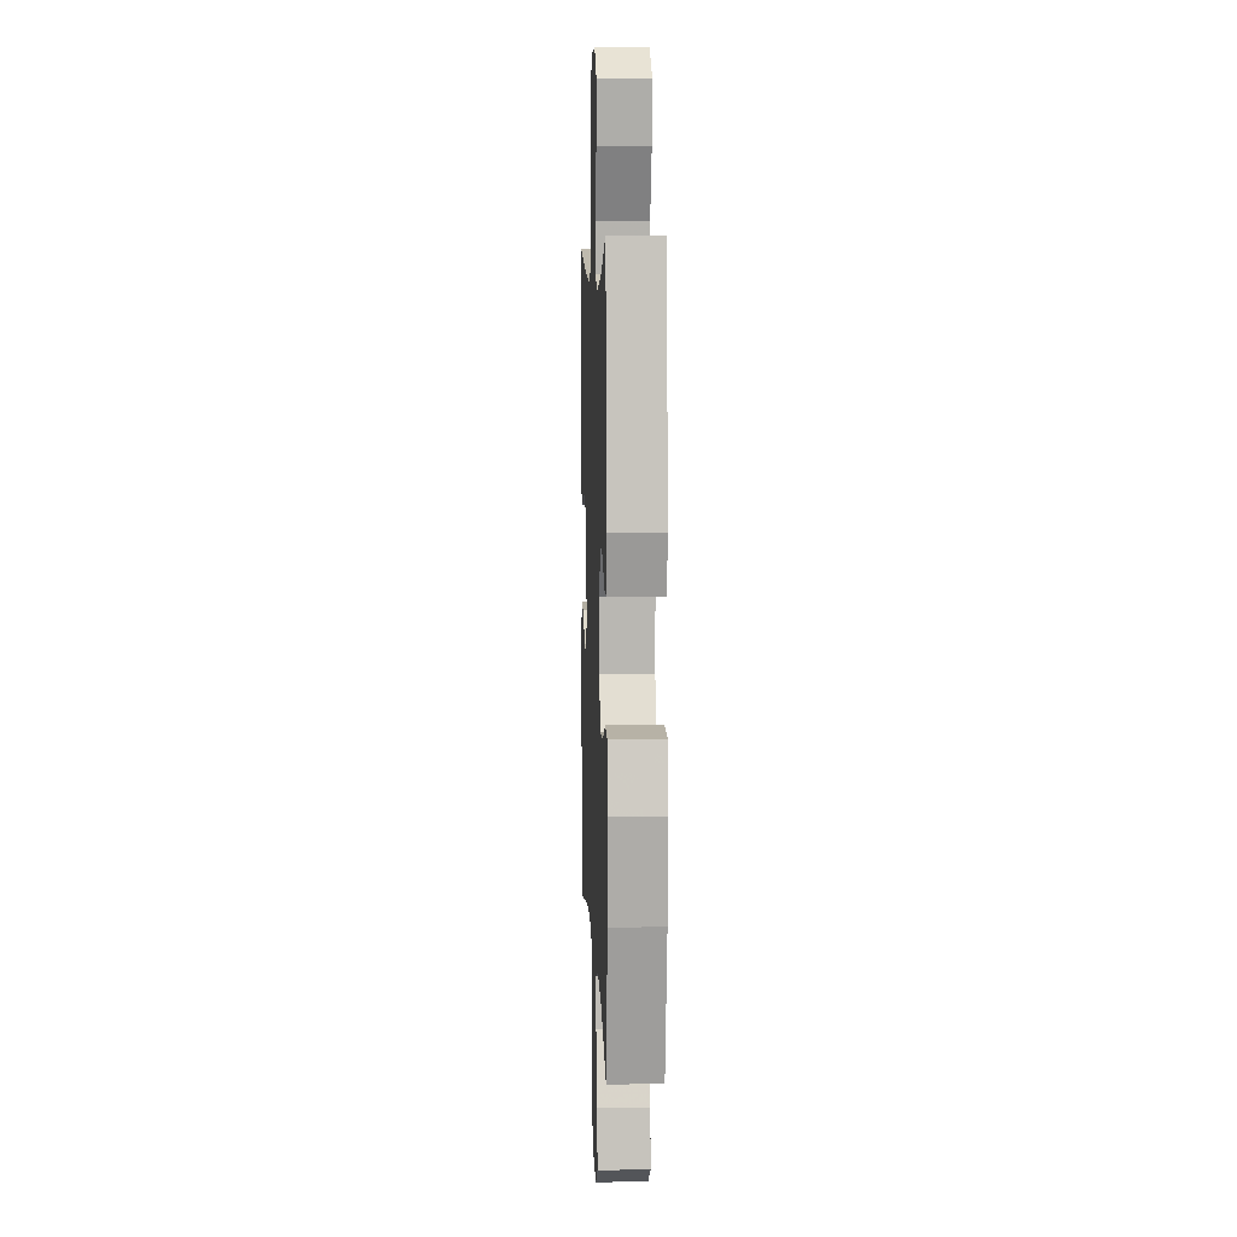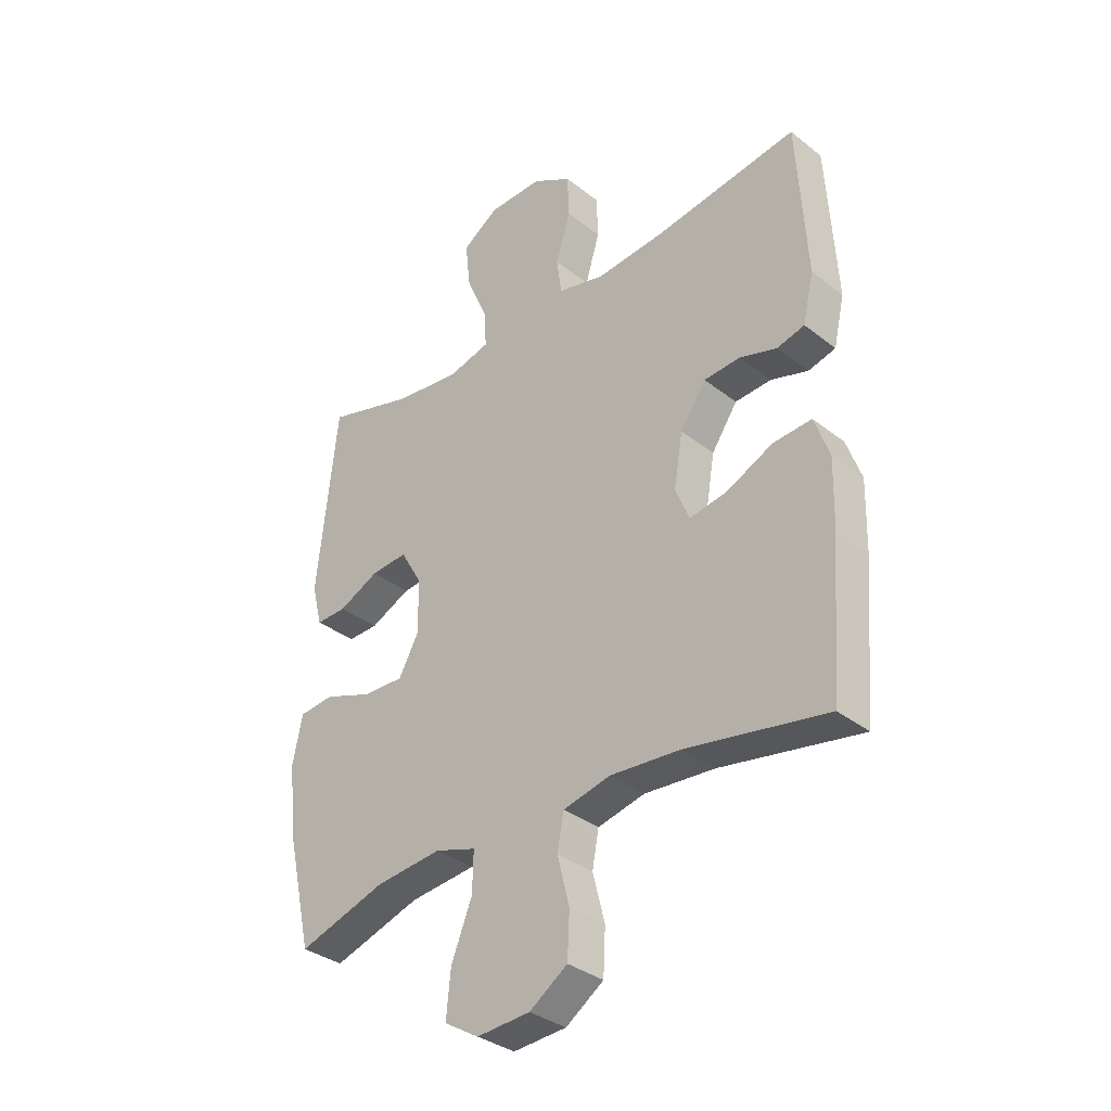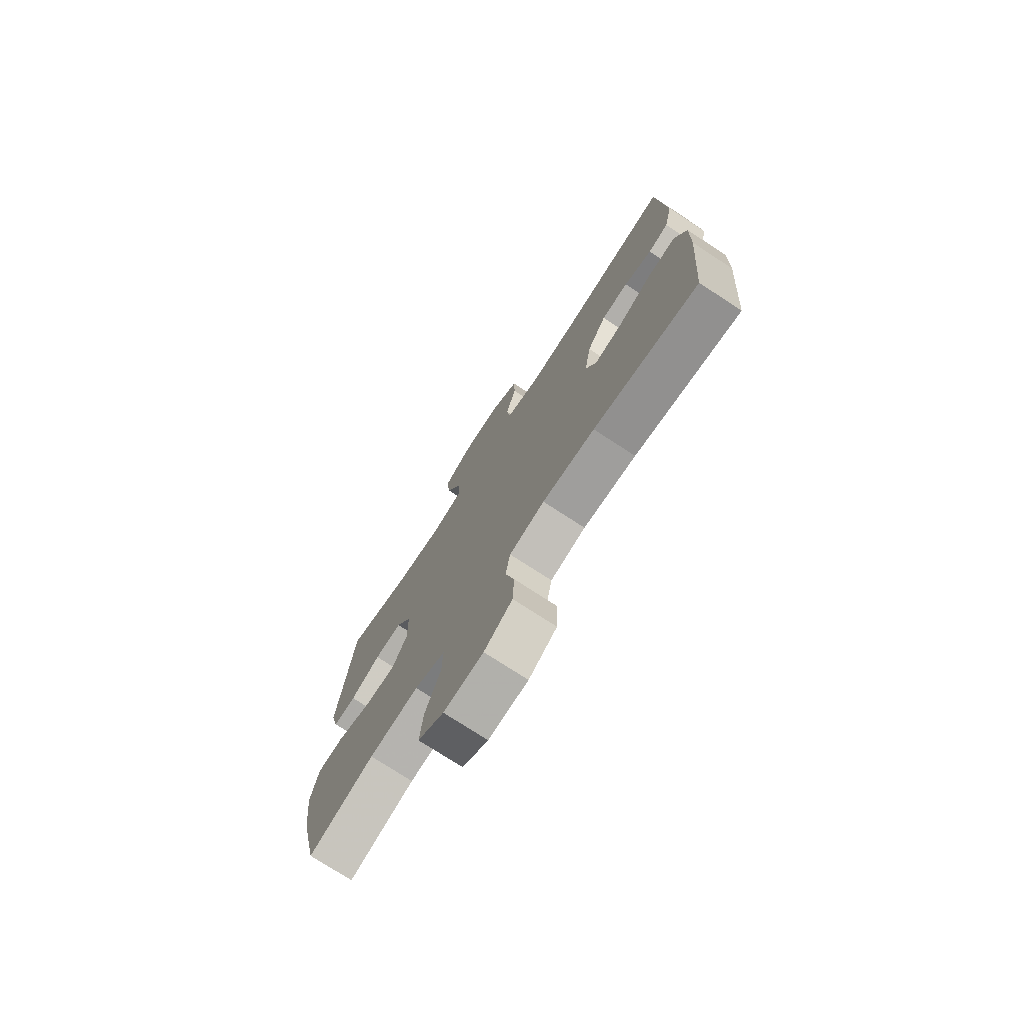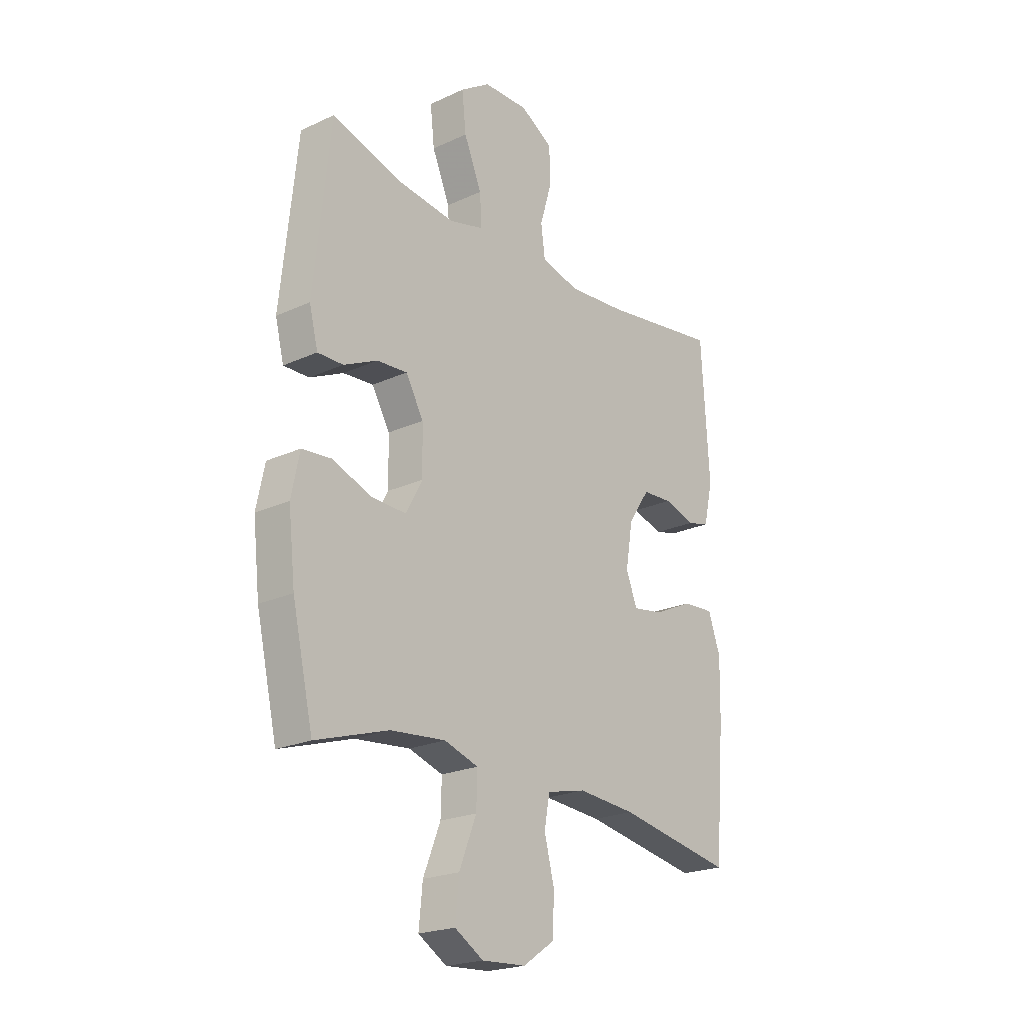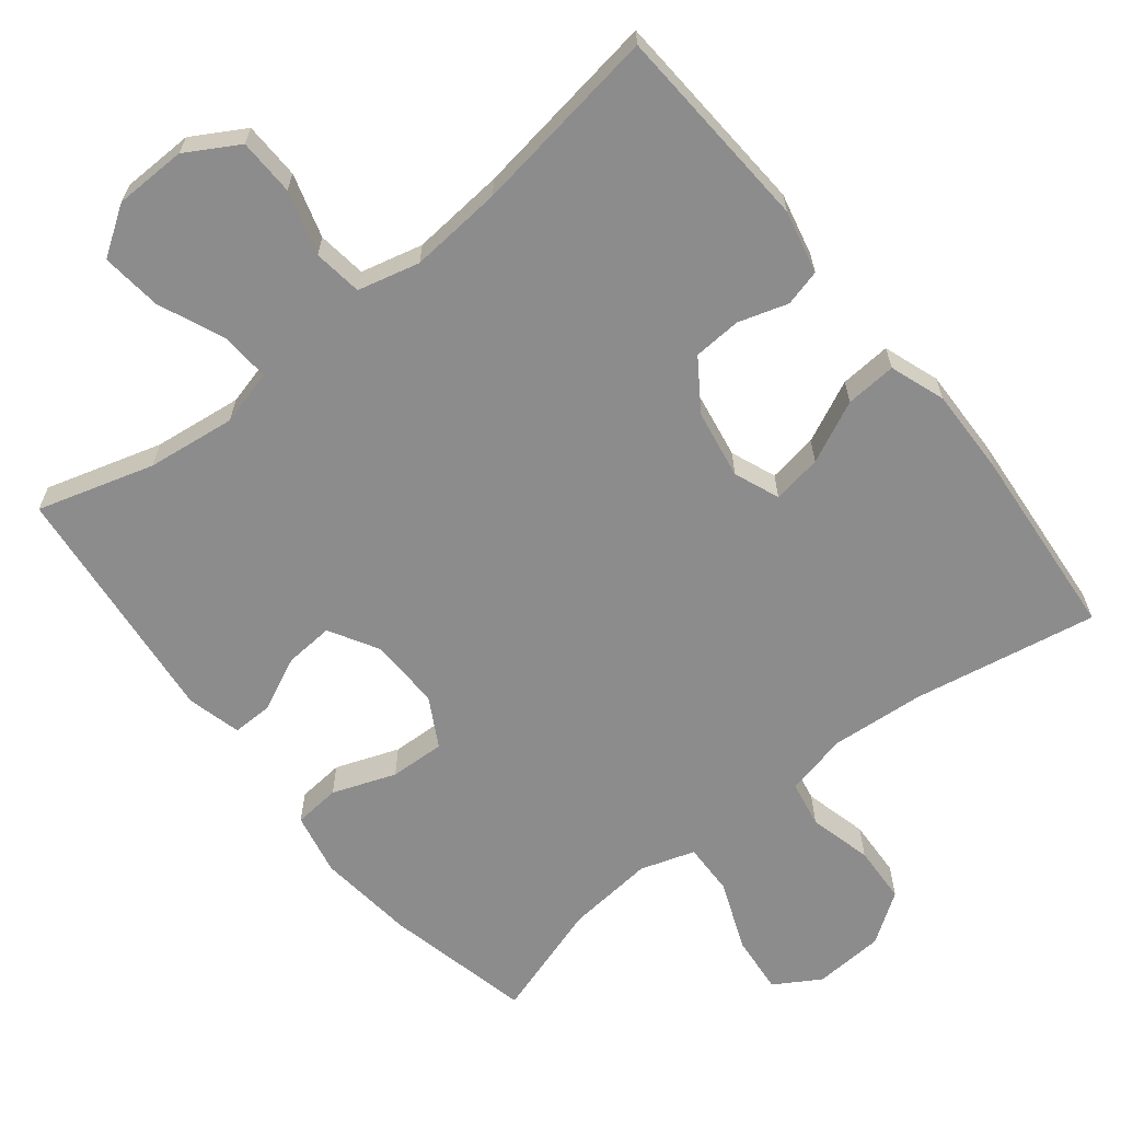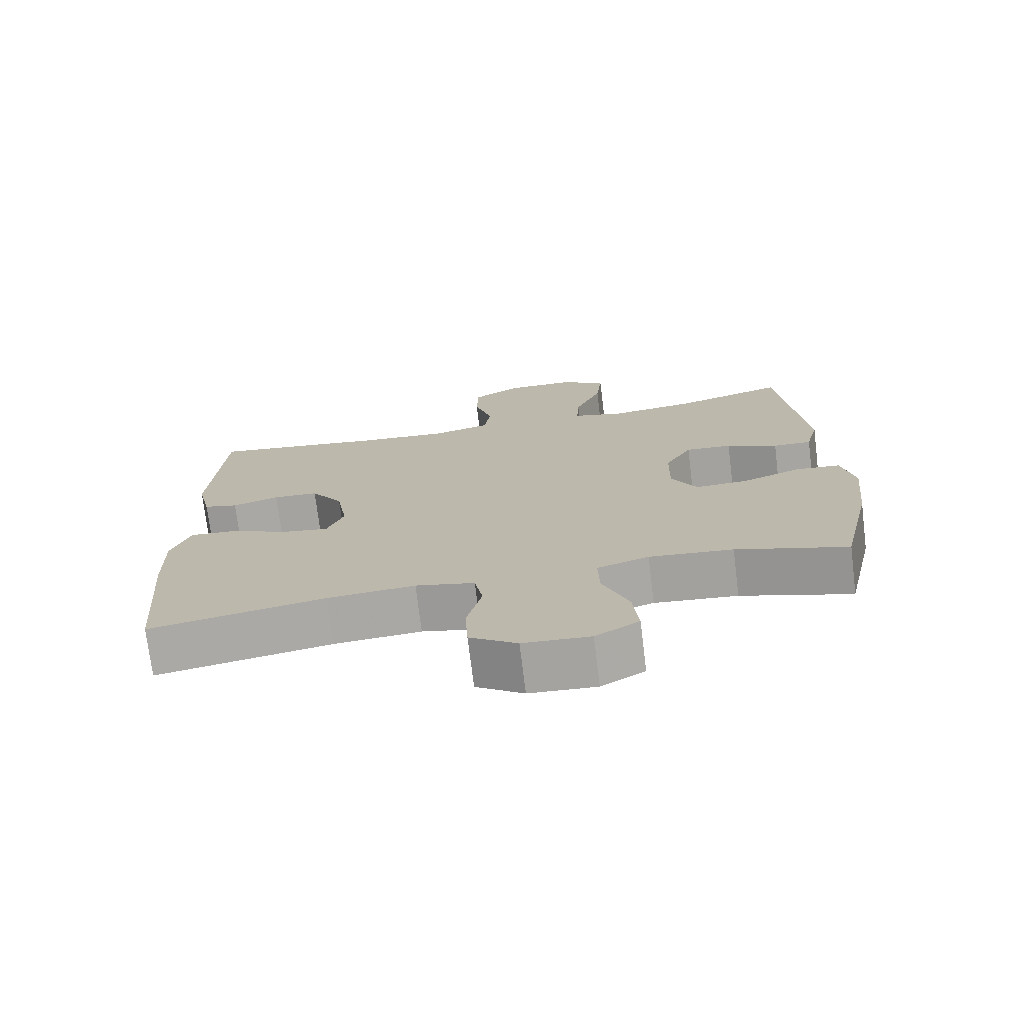
<metadata>
{"format":"obj","ext":"obj","renderer":"f3d","projection":"perspective","resolution":1024,"background":"white","views":[{"elev":7.0,"azim":-92.4,"up":"+Z"},{"elev":-34.5,"azim":43.7,"up":"+Z"},{"elev":-75.2,"azim":56.9,"up":"+Z"},{"elev":-22.0,"azim":-51.1,"up":"+Z"},{"elev":-64.3,"azim":38.5,"up":"+Y"},{"elev":-73.9,"azim":-173.0,"up":"+Z"}]}
</metadata>
<code>
v -0.5 0.07 -0.5
v -0.546 0.07 -0.298
v -0.561 0.07 -0.164
v -0.543 0.07 -0.077
v -0.479 0.07 -0.071
v -0.392 0.07 -0.103
v -0.316 0.07 -0.106
v -0.279 0.07 -0.039
v -0.281 0.07 0.059
v -0.32 0.07 0.127
v -0.387 0.07 0.122
v -0.461 0.07 0.087
v -0.517 0.07 0.086
v -0.536 0.07 0.161
v -0.5 0.07 0.5
v -0.34 0.07 0.453
v -0.218 0.07 0.438
v -0.142 0.07 0.458
v -0.146 0.07 0.525
v -0.185 0.07 0.617
v -0.194 0.07 0.7
v -0.128 0.07 0.744
v -0.029 0.07 0.746
v 0.043 0.07 0.704
v 0.045 0.07 0.626
v 0.019 0.07 0.538
v 0.028 0.07 0.471
v 0.113 0.07 0.45
v 0.241 0.07 0.461
v 0.5 0.07 0.5
v 0.517 0.07 0.215
v 0.497 0.07 0.128
v 0.447 0.07 0.115
v 0.379 0.07 0.136
v 0.313 0.07 0.132
v 0.266 0.07 0.063
v 0.25 0.07 -0.032
v 0.275 0.07 -0.094
v 0.343 0.07 -0.083
v 0.428 0.07 -0.043
v 0.498 0.07 -0.038
v 0.525 0.07 -0.114
v 0.522 0.07 -0.236
v 0.5 0.07 -0.5
v 0.245 0.07 -0.454
v 0.117 0.07 -0.444
v 0.031 0.07 -0.464
v 0.019 0.07 -0.528
v 0.041 0.07 -0.615
v 0.037 0.07 -0.695
v -0.032 0.07 -0.742
v -0.129 0.07 -0.748
v -0.192 0.07 -0.71
v -0.184 0.07 -0.628
v -0.146 0.07 -0.533
v -0.144 0.07 -0.461
v -0.219 0.07 -0.437
v -0.34 0.07 -0.449
v -0.5 0 -0.5
v -0.546 0 -0.298
v -0.561 0 -0.164
v -0.543 0 -0.077
v -0.479 0 -0.071
v -0.392 0 -0.103
v -0.316 0 -0.106
v -0.279 0 -0.039
v -0.281 0 0.059
v -0.32 0 0.127
v -0.387 0 0.122
v -0.461 0 0.087
v -0.517 0 0.086
v -0.536 0 0.161
v -0.5 0 0.5
v -0.34 0 0.453
v -0.218 0 0.438
v -0.142 0 0.458
v -0.146 0 0.525
v -0.185 0 0.617
v -0.194 0 0.7
v -0.128 0 0.744
v -0.029 0 0.746
v 0.043 0 0.704
v 0.045 0 0.626
v 0.019 0 0.538
v 0.028 0 0.471
v 0.113 0 0.45
v 0.241 0 0.461
v 0.5 0 0.5
v 0.517 0 0.215
v 0.497 0 0.128
v 0.447 0 0.115
v 0.379 0 0.136
v 0.313 0 0.132
v 0.266 0 0.063
v 0.25 0 -0.032
v 0.275 0 -0.094
v 0.343 0 -0.083
v 0.428 0 -0.043
v 0.498 0 -0.038
v 0.525 0 -0.114
v 0.522 0 -0.236
v 0.5 0 -0.5
v 0.245 0 -0.454
v 0.117 0 -0.444
v 0.031 0 -0.464
v 0.019 0 -0.528
v 0.041 0 -0.615
v 0.037 0 -0.695
v -0.032 0 -0.742
v -0.129 0 -0.748
v -0.192 0 -0.71
v -0.184 0 -0.628
v -0.146 0 -0.533
v -0.144 0 -0.461
v -0.219 0 -0.437
v -0.34 0 -0.449
f 53 54 55
f 52 53 55
f 51 52 55
f 50 51 55
f 49 50 55
f 48 49 55
f 47 48 55 56
f 46 47 56 57
f 43 44 45
f 42 43 45
f 41 42 45
f 40 41 45
f 39 40 45
f 38 39 45 46
f 37 38 46 57
f 32 33 34
f 31 32 34
f 30 31 34
f 29 30 34
f 28 29 34 35
f 27 28 35 36
f 24 25 26
f 23 24 26
f 22 23 26
f 21 22 26
f 20 21 26
f 19 20 26
f 18 19 26 27
f 36 37 57
f 27 36 57
f 18 27 57
f 17 18 57
f 14 15 16
f 13 14 16
f 12 13 16
f 11 12 16
f 4 5 6
f 3 4 6
f 2 3 6
f 1 2 6
f 58 1 6
f 58 6 7
f 57 58 7 8
f 17 57 8 9
f 10 11 16 17
f 9 10 17
f 113 112 111
f 113 111 110
f 113 110 109
f 113 109 108
f 113 108 107
f 113 107 106
f 114 113 106 105
f 115 114 105 104
f 103 102 101
f 103 101 100
f 103 100 99
f 103 99 98
f 103 98 97
f 104 103 97 96
f 115 104 96 95
f 92 91 90
f 92 90 89
f 92 89 88
f 92 88 87
f 93 92 87 86
f 94 93 86 85
f 84 83 82
f 84 82 81
f 84 81 80
f 84 80 79
f 84 79 78
f 84 78 77
f 85 84 77 76
f 115 95 94
f 115 94 85
f 115 85 76
f 115 76 75
f 74 73 72
f 74 72 71
f 74 71 70
f 74 70 69
f 64 63 62
f 64 62 61
f 64 61 60
f 64 60 59
f 64 59 116
f 65 64 116
f 66 65 116 115
f 67 66 115 75
f 75 74 69 68
f 75 68 67
f 1 59 60 2
f 2 60 61 3
f 3 61 62 4
f 4 62 63 5
f 5 63 64 6
f 6 64 65 7
f 7 65 66 8
f 8 66 67 9
f 9 67 68 10
f 10 68 69 11
f 11 69 70 12
f 12 70 71 13
f 13 71 72 14
f 14 72 73 15
f 15 73 74 16
f 16 74 75 17
f 17 75 76 18
f 18 76 77 19
f 19 77 78 20
f 20 78 79 21
f 21 79 80 22
f 22 80 81 23
f 23 81 82 24
f 24 82 83 25
f 25 83 84 26
f 26 84 85 27
f 27 85 86 28
f 28 86 87 29
f 29 87 88 30
f 30 88 89 31
f 31 89 90 32
f 32 90 91 33
f 33 91 92 34
f 34 92 93 35
f 35 93 94 36
f 36 94 95 37
f 37 95 96 38
f 38 96 97 39
f 39 97 98 40
f 40 98 99 41
f 41 99 100 42
f 42 100 101 43
f 43 101 102 44
f 44 102 103 45
f 45 103 104 46
f 46 104 105 47
f 47 105 106 48
f 48 106 107 49
f 49 107 108 50
f 50 108 109 51
f 51 109 110 52
f 52 110 111 53
f 53 111 112 54
f 54 112 113 55
f 55 113 114 56
f 56 114 115 57
f 57 115 116 58
f 58 116 59 1

</code>
